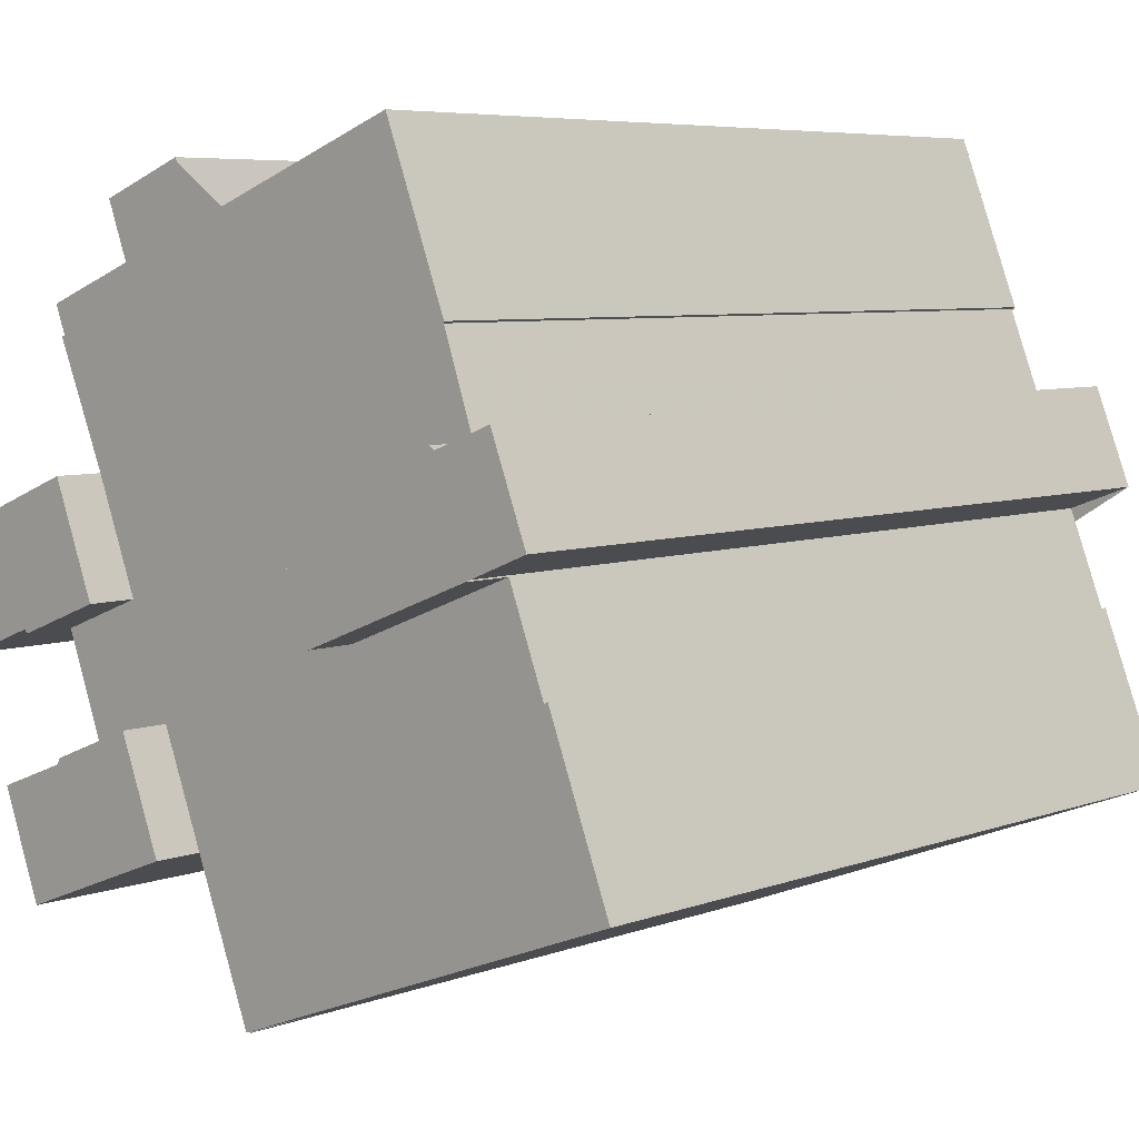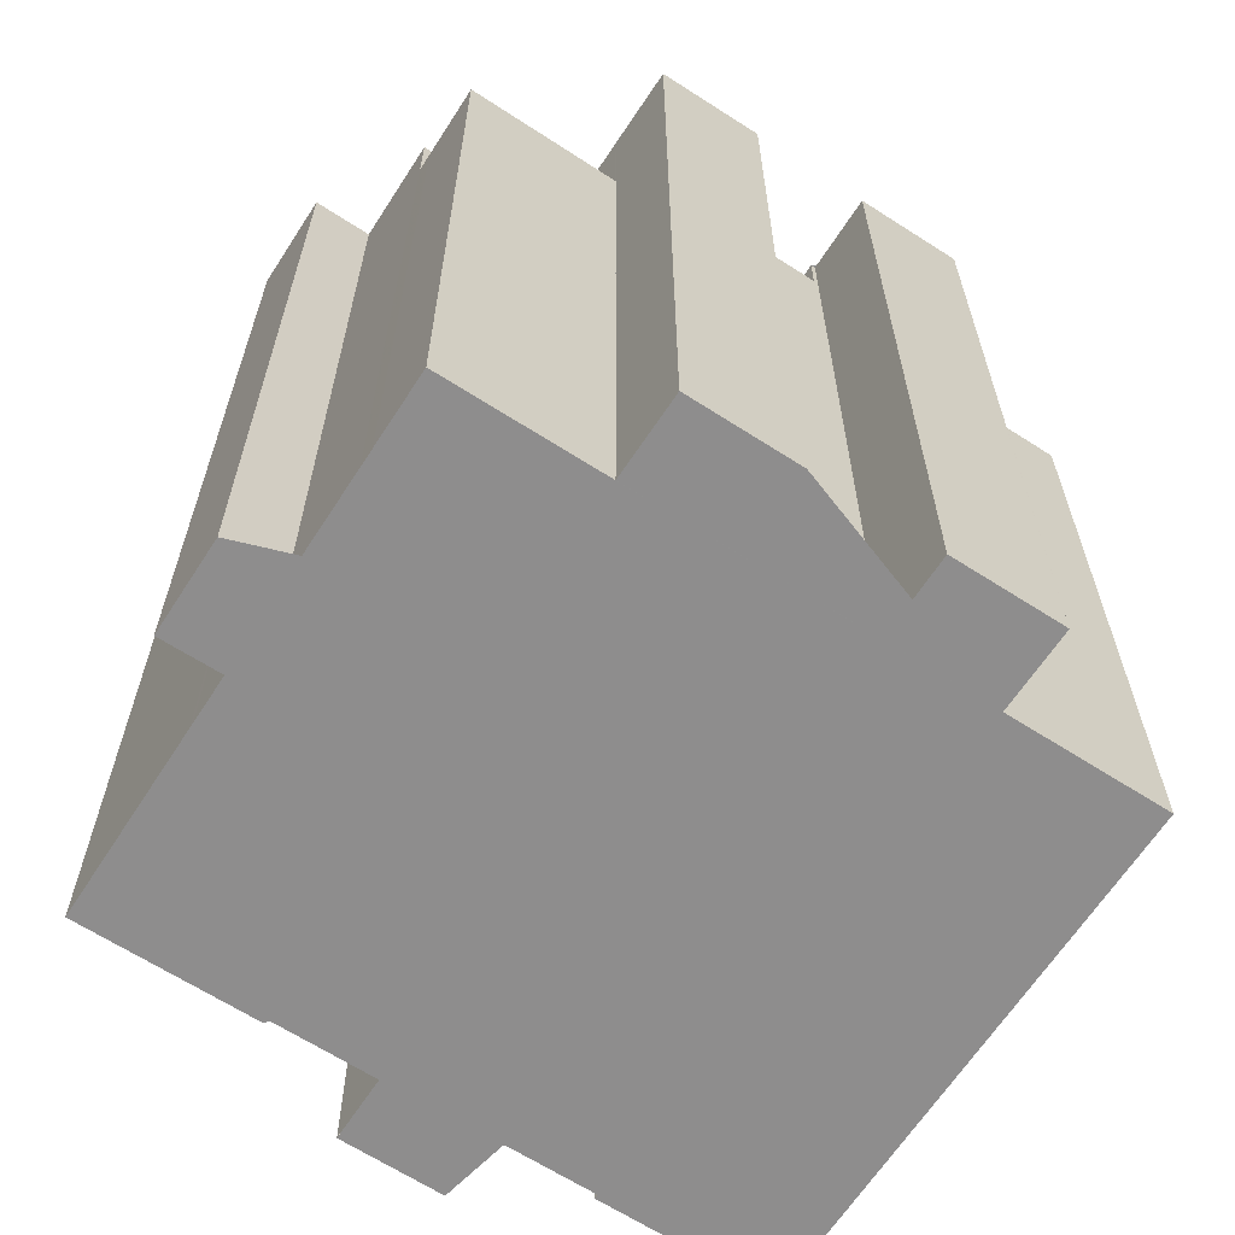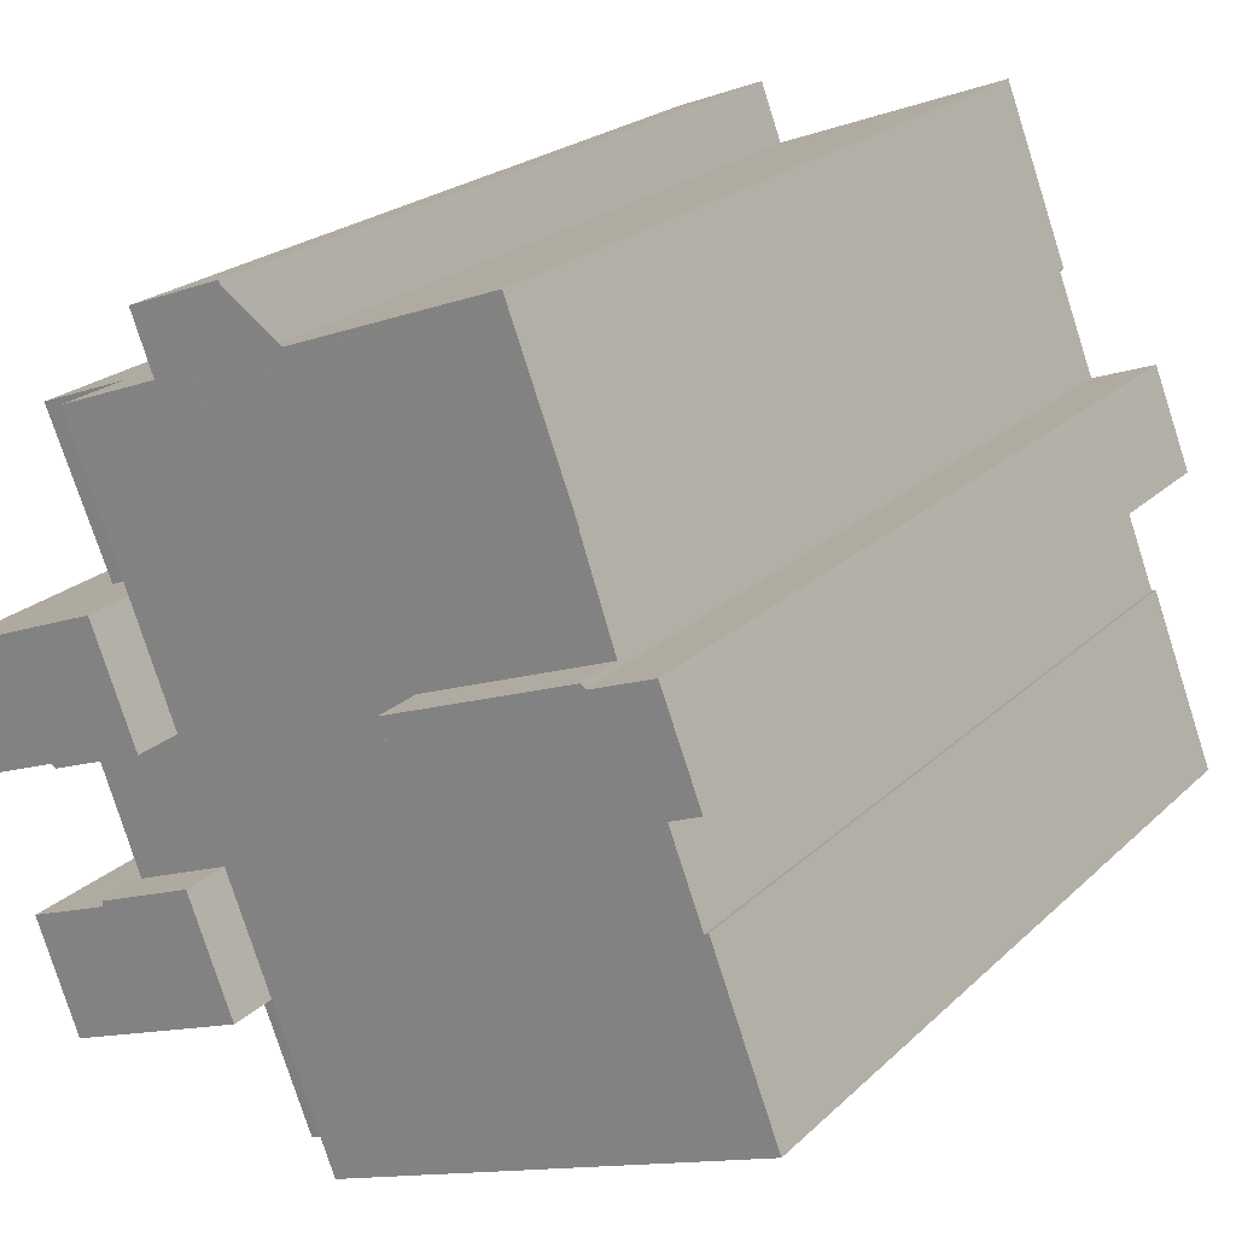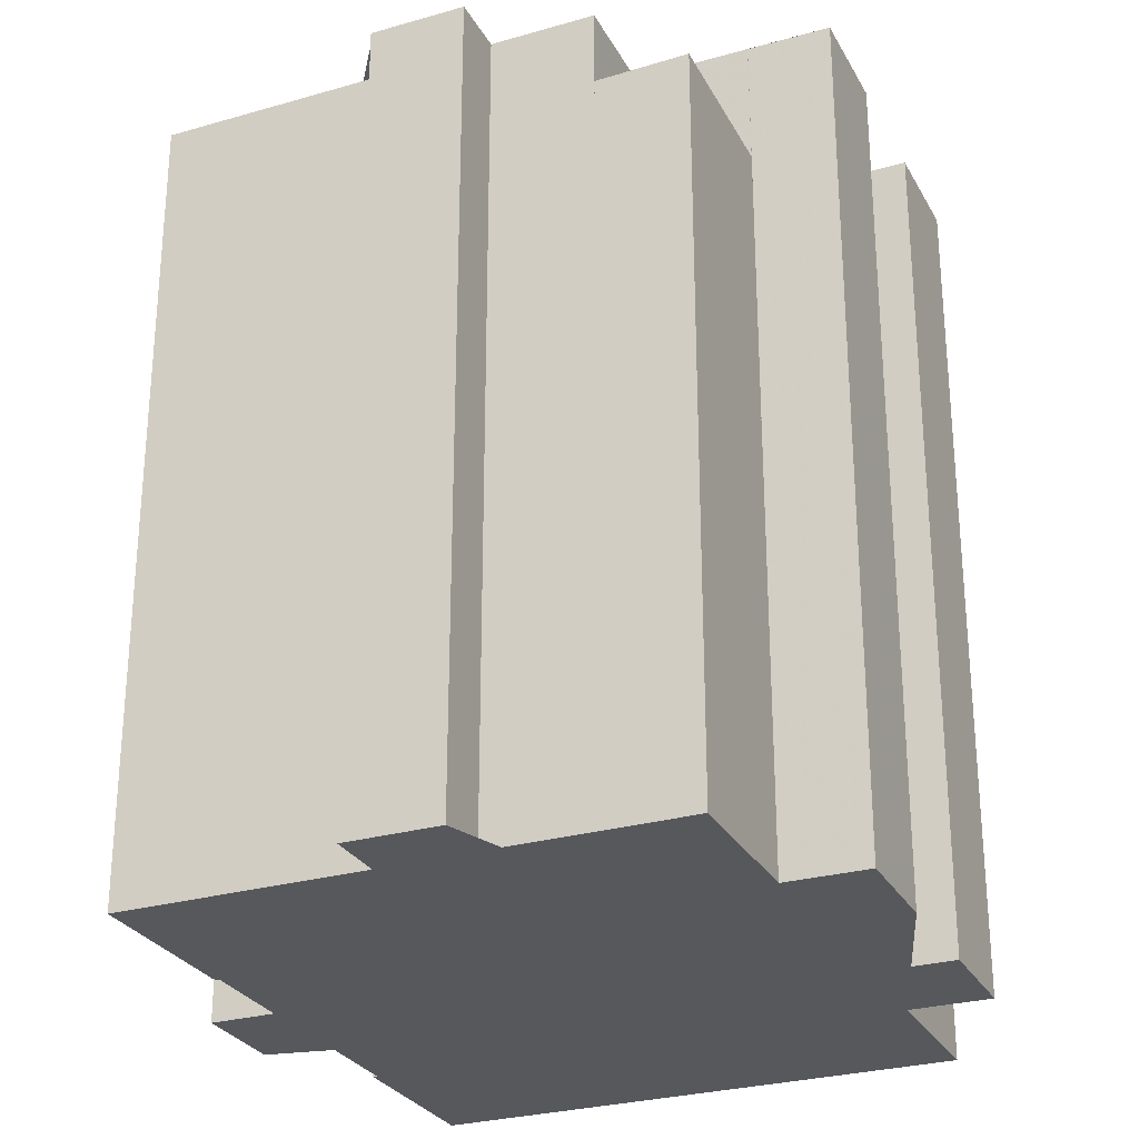
<metadata>
{"format":"obj","ext":"obj","renderer":"f3d","projection":"perspective","resolution":1024,"background":"white","views":[{"elev":6.2,"azim":42.0,"up":"+Y"},{"elev":-64.7,"azim":-102.1,"up":"+Z"},{"elev":22.0,"azim":32.4,"up":"+Y"},{"elev":-27.8,"azim":-135.6,"up":"+Z"}]}
</metadata>
<code>
v -1328 -2304 26.82
v -1328 -2302 26.82
v -1325 -2301 26.81
v -1325 -2303 26.81
v -1317 -2300 26.79
v -1315 -2306 26.79
v -1315 -2306 26.79
v -1311 -2315 26.79
v -1311 -2315 26.79
v -1309 -2321 26.79
v -1328 -2322 28.44
v -1330 -2323 28.44
v -1332 -2320 28.44
v -1329 -2319 28.44
v -1331 -2315 28.44
v -1333 -2316 28.44
v -1335 -2312 28.44
v -1332 -2311 28.44
v -1314 -2309 28.41
v -1312 -2308 28.41
v -1310 -2311 28.41
v -1313 -2312 28.41
v -1334 -2306 24.4
v -1326 -2327 23.99
v -1331 -2315 26.84
v -1314 -2309 26.79
v -1323 -2326 26.83
v -1331 -2305 26.83
v -1313 -2312 26.79
v -1329 -2319 26.84
v -1332 -2311 26.84
v -1328 -2322 26.84
v -1329 -2319 28.44
v -1329 -2319 28.44
v -1332 -2311 28.44
v -1332 -2311 28.44
v -1329 -2319 28.44
v -1313 -2312 28.41
v -1332 -2311 28.44
v -1328 -2322 28.44
v -1314 -2309 28.41
v -1331 -2315 28.44
v -1332 -2305 24.34
v -1331 -2305 24.33
v -1331 -2305 24.33
v -1332 -2311 24.23
v -1331 -2305 24.36
v -1323 -2326 24.09
v -1331 -2311 24.22
v -1328 -2322 24.06
v -1323 -2325 24.1
v -1326 -2326 24
v -1323 -2326 24.3
v -1331 -2306 24.31
v -1331 -2306 24.35
v -1317 -2300 26.79
v -1332 -2306 24.33
v -1334 -2307 24.38
v -1331 -2306 26.83
v -1331 -2306 24.31
v -1313 -2312 26.79
v -1314 -2309 28.41
v -1317 -2300 26.79
v -1309 -2321 26.79
v -1314 -2309 26.79
v -1313 -2312 28.41
v -1317 -2300 26.79
v -1318 -2324 26.82
v -1326 -2304 26.82
v -1327 -2302 26.82
v -1328 -2304 26.82
v -1328 -2304 26.82
v -1320 -2325 26.82
v -1328 -2322 24.06
v -1331 -2315 28.44
v -1331 -2315 26.84
v -1326 -2326 24
v -1326 -2327 23.99
v -1329 -2319 26.84
v -1332 -2311 24.23
v -1332 -2311 26.84
v -1328 -2322 26.84
v -1329 -2319 28.44
v -1332 -2311 28.44
v -1328 -2322 28.44
v -1334 -2306 24.4
v -1334 -2307 24.38
v -1323 -2312 26.82
v -1324 -2313 26.82
v -1331 -2315 28.44
v -1328 -2314 28.43
v -1320 -2311 28.42
v -1314 -2309 28.41
v -1331 -2315 26.84
v -1331 -2315 26.84
v -1314 -2309 26.79
v -1314 -2309 28.41
v -1331 -2315 28.44
v -1328 -2314 26.83
v -1320 -2311 26.81
v -1314 -2309 26.79
v -1328 -2314 26.83
v -1323 -2326 26.83
v -1329 -2310 24.29
v -1329 -2310 24.15
v -1325 -2321 24.15
v -1331 -2305 26.83
v -1331 -2306 26.83
v -1326 -2317 28.43
v -1328 -2314 28.43
v -1329 -2310 28.43
v -1328 -2314 26.83
v -1328 -2314 28.43
v -1326 -2317 26.83
v -1329 -2310 26.83
v -1325 -2321 26.83
v -1326 -2317 28.43
v -1329 -2310 28.43
v -1325 -2321 28.43
v -1323 -2326 24.09
v -1323 -2325 24.1
v -1329 -2319 26.84
v -1326 -2317 26.83
v -1329 -2319 26.84
v -1322 -2316 26.82
v -1313 -2312 26.79
v -1313 -2312 26.79
v -1323 -2316 26.82
v -1326 -2317 28.43
v -1318 -2314 28.42
v -1313 -2312 28.41
v -1313 -2312 28.41
v -1326 -2317 26.83
v -1318 -2314 26.81
v -1329 -2310 24.15
v -1329 -2310 24.29
v -1329 -2310 28.43
v -1329 -2310 26.83
v -1326 -2309 26.82
v -1324 -2308 26.82
v -1329 -2310 26.83
v -1331 -2311 24.22
v -1332 -2311 24.23
v -1329 -2310 24.15
v -1316 -2305 26.79
v -1332 -2311 24.23
v -1315 -2305 26.79
v -1333 -2316 28.44
v -1334 -2312 28.44
v -1330 -2323 28.44
v -1332 -2320 28.44
v -1323 -2326 26.83
v -1309 -2321 26.79
v -1318 -2324 26.82
v -1309 -2321 26.79
v -1320 -2325 26.82
v -1326 -2327 23.99
v -1326 -2327 23.99
v -1323 -2326 24.28
v -1323 -2326 24.09
v -1323 -2326 26.83
v -1323 -2326 24.09
v -1327 -2302 26.82
v -1328 -2302 26.82
v -1325 -2301 26.81
v -1331 -2306 24.3
v -1331 -2306 24.35
v -1331 -2306 26.83
v -1326 -2304 26.82
v -1317 -2301 26.79
v -1317 -2301 26.79
v -1331 -2306 26.83
v -1327 -2305 26.82
v -1332 -2306 24.32
v -1334 -2307 24.37
v -1331 -2306 24.3
v -1334 -2307 24.37
v -1321 -2315 26.82
v -1318 -2324 26.82
v -1326 -2304 26.82
v -1326 -2304 26.82
v -1323 -2312 26.82
v -1324 -2308 26.82
v -1318 -2324 26.82
v -1327 -2302 26.82
v -1327 -2301 26.82
v -1326 -2304 26.82
v -1326 -2304 26.82
v -1327 -2302 26.82
v -1327 -2302 26.82
v -1325 -2308 26.82
v -1323 -2312 26.82
v -1322 -2316 26.82
v -1319 -2324 26.82
v -1319 -2324 26.82
v -1315 -2323 26.81
v -1319 -2314 26.81
v -1323 -2303 26.81
v -1323 -2303 26.81
v -1320 -2311 26.81
v -1321 -2307 26.81
v -1315 -2323 26.81
v -1323 -2302 26.81
v -1312 -2308 28.41
v -1311 -2311 28.41
v -1318 -2314 26.81
v -1315 -2323 26.81
v -1323 -2303 26.81
v -1323 -2303 26.81
v -1320 -2311 28.42
v -1320 -2311 26.81
v -1318 -2314 28.42
v -1320 -2311 28.42
v -1318 -2314 28.42
v -1320 -2311 26.81
v -1321 -2307 26.81
v -1315 -2323 26.81
v -1323 -2302 26.81
v -1318 -2314 26.81
v -1325 -2321 26.83
v -1320 -2319 26.82
v -1320 -2319 26.82
v -1311 -2316 26.79
v -1311 -2316 26.79
v -1322 -2320 26.82
v -1317 -2318 26.81
v -1317 -2318 26.81
v -1328 -2322 24.06
v -1328 -2322 24.06
v -1325 -2321 24.15
v -1325 -2321 24.15
v -1321 -2319 26.82
v -1325 -2321 28.43
v -1325 -2321 28.43
v -1325 -2321 26.83
v -1328 -2322 28.44
v -1328 -2322 28.44
v -1330 -2323 28.44
v -1330 -2323 28.44
v -1330 -2323 28.44
v -1328 -2302 26.82
v -1328 -2304 26.82
v -1328 -2304 0
v -1328 -2302 0
v -1327 -2302 26.82
v -1328 -2302 26.82
v -1328 -2302 0
v -1327 -2302 0
v -1325 -2301 26.81
v -1325 -2301 26.81
v -1325 -2301 0
v -1325 -2301 0
v -1323 -2302 26.81
v -1325 -2303 26.81
v -1325 -2303 -3.553e-15
v -1323 -2302 0
v -1317 -2300 26.79
v -1317 -2300 26.79
v -1317 -2300 0
v -1317 -2300 3.553e-15
v -1315 -2306 26.79
v -1315 -2306 26.79
v -1315 -2306 -3.553e-15
v -1315 -2306 0
v -1314 -2309 26.79
v -1315 -2306 26.79
v -1315 -2306 0
v -1314 -2309 0
v -1311 -2315 26.79
v -1311 -2315 26.79
v -1311 -2315 -3.553e-15
v -1311 -2315 0
v -1311 -2316 26.79
v -1311 -2315 26.79
v -1311 -2315 0
v -1311 -2316 0
v -1309 -2321 26.79
v -1309 -2321 26.79
v -1309 -2321 0
v -1309 -2321 0
v -1330 -2323 28.44
v -1328 -2322 28.44
v -1328 -2322 3.553e-15
v -1330 -2323 -3.553e-15
v -1330 -2323 28.44
v -1330 -2323 28.44
v -1330 -2323 -3.553e-15
v -1330 -2323 0
v -1332 -2320 28.44
v -1332 -2320 28.44
v -1332 -2320 3.553e-15
v -1332 -2320 3.553e-15
v -1329 -2319 28.44
v -1329 -2319 28.44
v -1329 -2319 3.553e-15
v -1329 -2319 0
v -1333 -2316 28.44
v -1331 -2315 28.44
v -1331 -2315 0
v -1333 -2316 0
v -1335 -2312 28.44
v -1333 -2316 28.44
v -1333 -2316 0
v -1335 -2312 0
v -1334 -2312 28.44
v -1335 -2312 28.44
v -1335 -2312 0
v -1334 -2312 0
v -1332 -2311 28.44
v -1332 -2311 28.44
v -1332 -2311 0
v -1332 -2311 3.553e-15
v -1312 -2308 28.41
v -1314 -2309 28.41
v -1314 -2309 0
v -1312 -2308 -3.553e-15
v -1310 -2311 28.41
v -1312 -2308 28.41
v -1312 -2308 0
v -1310 -2311 0
v -1311 -2311 28.41
v -1310 -2311 28.41
v -1310 -2311 0
v -1311 -2311 0
v -1313 -2312 28.41
v -1313 -2312 28.41
v -1313 -2312 -3.553e-15
v -1313 -2312 0
v -1334 -2306 24.4
v -1334 -2306 24.4
v -1334 -2306 0
v -1334 -2306 -3.553e-15
v -1326 -2327 23.99
v -1326 -2327 23.99
v -1326 -2327 0
v -1326 -2327 0
v -1331 -2305 24.33
v -1332 -2305 24.34
v -1332 -2305 0
v -1331 -2305 3.553e-15
v -1328 -2322 24.06
v -1326 -2326 24
v -1326 -2326 0
v -1328 -2322 0
v -1317 -2301 26.79
v -1317 -2300 26.79
v -1317 -2300 3.553e-15
v -1317 -2301 0
v -1334 -2306 24.4
v -1334 -2307 24.38
v -1334 -2307 0
v -1334 -2306 0
v -1315 -2323 26.81
v -1309 -2321 26.79
v -1309 -2321 0
v -1315 -2323 0
v -1317 -2300 26.79
v -1317 -2300 26.79
v -1317 -2300 0
v -1317 -2300 0
v -1319 -2324 26.82
v -1318 -2324 26.82
v -1318 -2324 3.553e-15
v -1319 -2324 0
v -1327 -2301 26.82
v -1327 -2302 26.82
v -1327 -2302 3.553e-15
v -1327 -2301 0
v -1328 -2304 26.82
v -1328 -2304 26.82
v -1328 -2304 0
v -1328 -2304 0
v -1323 -2326 26.83
v -1320 -2325 26.82
v -1320 -2325 0
v -1323 -2326 3.553e-15
v -1326 -2327 23.99
v -1326 -2327 23.99
v -1326 -2327 0
v -1326 -2327 0
v -1332 -2305 24.34
v -1334 -2306 24.4
v -1334 -2306 -3.553e-15
v -1332 -2305 0
v -1314 -2309 28.41
v -1314 -2309 28.41
v -1314 -2309 0
v -1314 -2309 0
v -1331 -2315 28.44
v -1331 -2315 28.44
v -1331 -2315 -3.553e-15
v -1331 -2315 0
v -1328 -2304 26.82
v -1331 -2305 26.83
v -1331 -2305 -3.553e-15
v -1328 -2304 0
v -1326 -2327 23.99
v -1323 -2326 24.09
v -1323 -2326 0
v -1326 -2327 0
v -1331 -2315 26.84
v -1329 -2319 26.84
v -1329 -2319 0
v -1331 -2315 -3.553e-15
v -1311 -2315 26.79
v -1313 -2312 26.79
v -1313 -2312 3.553e-15
v -1311 -2315 -3.553e-15
v -1334 -2307 24.37
v -1332 -2311 24.23
v -1332 -2311 0
v -1334 -2307 0
v -1315 -2306 26.79
v -1315 -2305 26.79
v -1315 -2305 0
v -1315 -2306 -3.553e-15
v -1333 -2316 28.44
v -1333 -2316 28.44
v -1333 -2316 0
v -1333 -2316 0
v -1332 -2311 28.44
v -1334 -2312 28.44
v -1334 -2312 0
v -1332 -2311 0
v -1330 -2323 28.44
v -1330 -2323 28.44
v -1330 -2323 3.553e-15
v -1330 -2323 -3.553e-15
v -1329 -2319 28.44
v -1332 -2320 28.44
v -1332 -2320 3.553e-15
v -1329 -2319 3.553e-15
v -1309 -2321 26.79
v -1309 -2321 26.79
v -1309 -2321 0
v -1309 -2321 0
v -1326 -2326 24
v -1326 -2327 23.99
v -1326 -2327 0
v -1326 -2326 0
v -1328 -2302 26.82
v -1328 -2302 26.82
v -1328 -2302 0
v -1328 -2302 0
v -1325 -2303 26.81
v -1325 -2301 26.81
v -1325 -2301 0
v -1325 -2303 -3.553e-15
v -1315 -2305 26.79
v -1317 -2301 26.79
v -1317 -2301 0
v -1315 -2305 0
v -1334 -2307 24.38
v -1334 -2307 24.37
v -1334 -2307 0
v -1334 -2307 0
v -1318 -2324 26.82
v -1318 -2324 26.82
v -1318 -2324 0
v -1318 -2324 3.553e-15
v -1325 -2301 26.81
v -1327 -2301 26.82
v -1327 -2301 0
v -1325 -2301 0
v -1327 -2302 26.82
v -1327 -2302 26.82
v -1327 -2302 0
v -1327 -2302 3.553e-15
v -1320 -2325 26.82
v -1319 -2324 26.82
v -1319 -2324 0
v -1320 -2325 0
v -1318 -2324 26.82
v -1315 -2323 26.81
v -1315 -2323 0
v -1318 -2324 0
v -1323 -2302 26.81
v -1323 -2302 26.81
v -1323 -2302 0
v -1323 -2302 0
v -1312 -2308 28.41
v -1312 -2308 28.41
v -1312 -2308 -3.553e-15
v -1312 -2308 0
v -1313 -2312 28.41
v -1311 -2311 28.41
v -1311 -2311 0
v -1313 -2312 -3.553e-15
v -1315 -2323 26.81
v -1315 -2323 26.81
v -1315 -2323 0
v -1315 -2323 0
v -1317 -2300 26.79
v -1323 -2302 26.81
v -1323 -2302 0
v -1317 -2300 0
v -1309 -2321 26.79
v -1311 -2316 26.79
v -1311 -2316 0
v -1309 -2321 0
v -1328 -2322 28.44
v -1328 -2322 28.44
v -1328 -2322 0
v -1328 -2322 3.553e-15
v -1330 -2323 28.44
v -1330 -2323 28.44
v -1330 -2323 -3.553e-15
v -1330 -2323 3.553e-15
v -1332 -2320 28.44
v -1330 -2323 28.44
v -1330 -2323 0
v -1332 -2320 3.553e-15
v -1326 -2327 0
v -1328 -2322 0
v -1330 -2323 0
v -1332 -2320 0
v -1329 -2319 0
v -1331 -2315 0
v -1333 -2316 0
v -1335 -2312 0
v -1332 -2311 0
v -1334 -2306 0
v -1328 -2304 0
v -1328 -2302 0
v -1325 -2301 0
v -1325 -2303 0
v -1317 -2300 0
v -1315 -2306 0
v -1315 -2306 0
v -1314 -2309 0
v -1312 -2308 0
v -1310 -2311 0
v -1313 -2312 0
v -1311 -2315 0
v -1311 -2315 0
v -1309 -2321 0
f 182 88 140 183
f 87 58 23 86
f 59 28 47 55
f 205 22 132 131 93 97 19 204
f 62 41 26 65
f 57 43 44 60
f 55 47 45 54
f 160 48 53 159
f 185 163 70 186
f 177 58 87 175
f 130 92 100 134
f 147 6 7 101 96 145
f 66 38 29 61
f 67 5 56 63
f 104 49 80 81 115
f 106 74 82 116
f 114 79 83 117
f 115 81 84 118
f 116 82 85 119
f 105 49 104
f 190 164 2 189
f 76 25 42 75
f 192 89 139 191
f 158 78 24 157
f 80 46 31 81
f 74 50 32 82
f 79 30 37 83
f 81 31 39 84
f 82 32 40 85
f 86 43 57 87
f 175 87 57 174
f 174 57 60 176
f 232 194 156 225
f 167 55 54 166
f 222 179 154 221
f 149 18 36 35 90 98 15 148
f 168 59 55 167
f 224 155 153 223
f 225 156 152 220
f 107 71 72 108
f 112 76 75 113
f 139 89 102 141
f 162 120 78 158
f 110 90 35 111
f 122 94 102 123
f 124 95 94 122
f 178 125 88 182
f 123 102 89 128
f 193 128 89 192
f 159 53 27 161
f 138 99 91 137
f 191 139 173 188
f 183 140 169 181
f 171 147 145 170
f 173 139 141 172
f 148 16 17 149
f 240 13 151 239
f 184 68 154 179
f 155 10 64 153
f 156 73 103 152
f 157 52 77 158
f 159 51 160
f 234 129 133 235
f 195 73 156 194
f 239 151 14 34 33 236 237 11 238
f 236 33 109 233
f 158 77 121 162
f 187 72 71 1 164 190
f 180 69 163 185
f 166 135 136 167
f 167 136 138 168
f 181 169 69 180
f 170 63 56 171
f 172 108 72 173
f 174 142 143 175
f 176 144 142 174
f 175 143 146 177
f 188 173 72 187
f 227 207 196 226
f 209 198 199 208
f 206 197 200 215
f 216 201 198 209
f 217 202 196 207
f 208 199 203 218
f 215 200 201 216
f 186 3 165 185
f 187 69 169 188
f 189 70 163 190
f 191 140 88 192
f 192 88 125 193
f 194 154 68 195
f 190 163 69 187
f 221 154 194 232
f 188 169 140 191
f 226 196 179 222
f 198 181 180 199
f 213 93 131 212
f 210 62 65 211
f 197 178 182 200
f 201 183 181 198
f 202 184 179 196
f 199 180 185 165 4 203
f 200 182 183 201
f 204 20 21 205
f 223 153 207 227
f 208 63 170 209
f 209 170 145 216
f 207 153 64 217
f 218 67 63 208
f 216 145 96 215
f 214 66 61 219
f 221 125 178 222
f 223 126 127 8 9 224
f 220 123 128 225
f 226 197 206 227
f 228 77 52 229
f 232 193 125 221
f 222 178 197 226
f 230 51 159 161 235
f 238 150 239
f 239 150 12 240
f 227 206 126 223
f 225 128 193 232
f 231 121 77 228
f 242 243 244 241
f 246 247 248 245
f 250 251 252 249
f 254 255 256 253
f 258 259 260 257
f 262 263 264 261
f 266 267 268 265
f 270 271 272 269
f 274 275 276 273
f 278 279 280 277
f 282 283 284 281
f 286 287 288 285
f 290 291 292 289
f 294 295 296 293
f 298 299 300 297
f 302 303 304 301
f 306 307 308 305
f 310 311 312 309
f 314 315 316 313
f 318 319 320 317
f 322 323 324 321
f 326 327 328 325
f 330 331 332 329
f 334 335 336 333
f 338 339 340 337
f 342 343 344 341
f 346 347 348 345
f 350 351 352 349
f 354 355 356 353
f 358 359 360 357
f 362 363 364 361
f 366 367 368 365
f 370 371 372 369
f 374 375 376 373
f 378 379 380 377
f 382 383 384 381
f 386 387 388 385
f 390 391 392 389
f 394 395 396 393
f 398 399 400 397
f 402 403 404 401
f 406 407 408 405
f 410 411 412 409
f 414 415 416 413
f 418 419 420 417
f 422 423 424 421
f 426 427 428 425
f 430 431 432 429
f 434 435 436 433
f 438 439 440 437
f 442 443 444 441
f 446 447 448 445
f 450 451 452 449
f 454 455 456 453
f 458 459 460 457
f 462 463 464 461
f 466 467 468 465
f 470 471 472 469
f 474 475 476 473
f 478 479 480 477
f 482 483 484 481
f 486 487 488 485
f 490 491 492 489
f 494 495 496 493
f 498 499 500 497
f 502 503 504 501
f 506 507 508 505
f 510 511 512 509
f 514 515 516 517 518 519 520 521 522 523 524 525 526 527 528 529 530 531 532 533 534 535 536 513

</code>
